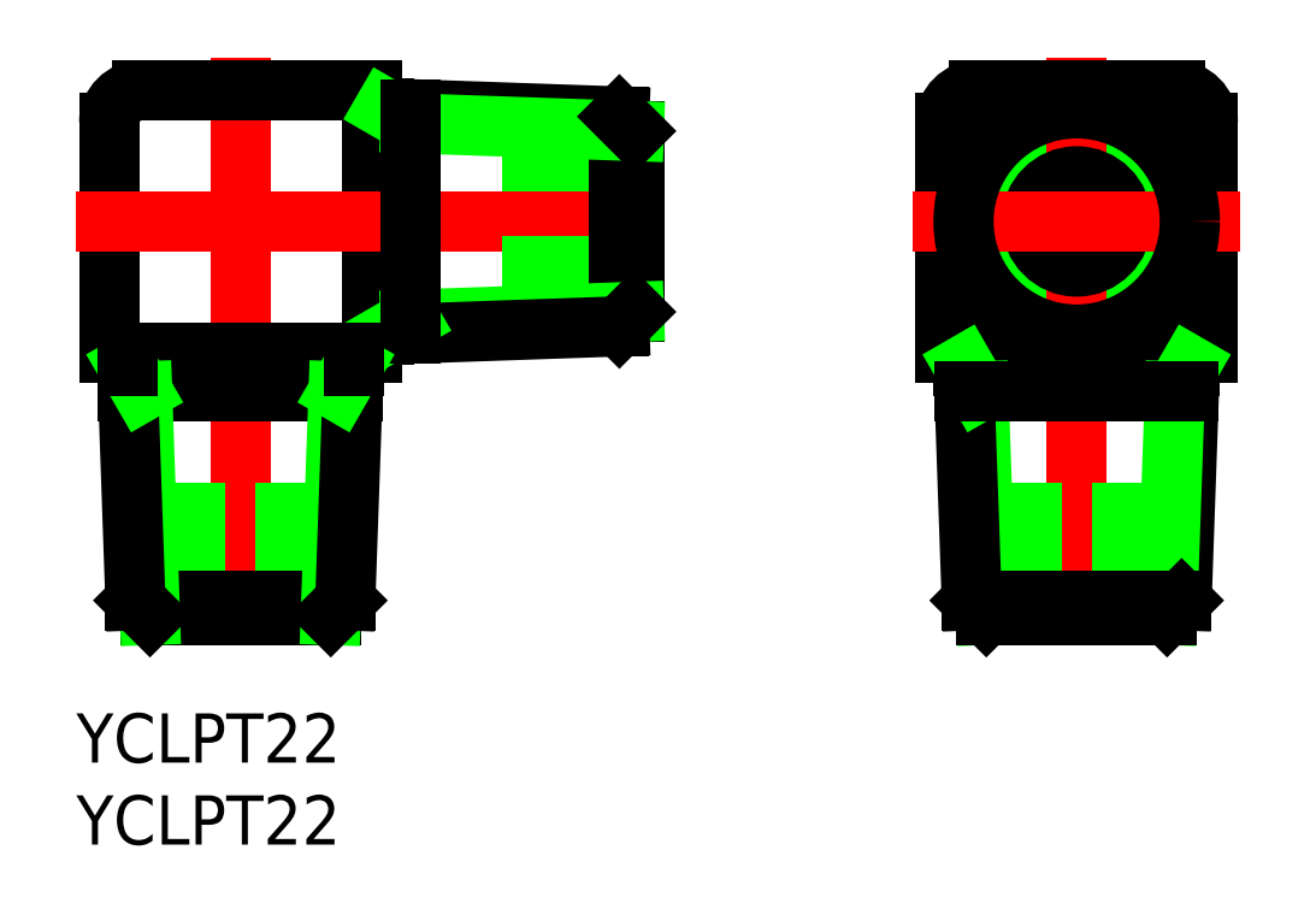
<metadata>
{"format":"dxf","ext":"dxf","renderer":"ezdxf+matplotlib","layout":"modelspace","background":"white","min_lineweight":24,"dpi":150}
</metadata>
<code>
0
SECTION
2
ENTITIES
0
TEXT
8
0
10
-10
20
-33
30
0
40
3
1
YCLPT22
0
TEXT
8
0
10
-10
20
-38
30
0
40
3
1
YCLPT22
0
LINE
8
0
10
-8
20
6
30
0
11
-8
21
-8
31
0
0
LINE
8
0
10
8
20
-8
30
0
11
8
21
8
31
0
0
LINE
8
CENTER
10
0
20
10
30
0
11
0
21
-26
31
0
0
LINE
8
0
10
-8
20
-8
30
0
11
8
21
-8
31
0
0
LINE
8
0
10
15.95
20
2.75
30
0
11
24
21
2.75
31
0
0
LINE
8
CENTER
10
-10
20
0
30
0
11
26
21
0
31
0
0
LINE
8
0
10
-2.75
20
-24
30
0
11
-2.75
21
-15.95
31
0
0
LINE
8
0
10
2.75
20
-24
30
0
11
2.75
21
-15.95
31
0
0
LINE
8
0
10
15.95
20
-2.75
30
0
11
24
21
-2.75
31
0
0
LINE
8
0
10
8
20
-6.9
30
0
11
8.783
21
-6.9
31
0
0
LINE
8
0
10
8
20
8
30
0
11
-6
21
8
31
0
0
ARC
8
0
10
-6
20
6
30
0
40
2
50
90
51
180
0
LINE
8
0
10
8
20
6.9
30
0
11
8.783
21
6.9
31
0
0
LINE
8
0
10
43
20
6
30
0
11
43
21
-8
31
0
0
LINE
8
0
10
59
20
6
30
0
11
59
21
-8
31
0
0
CIRCLE
8
0
10
51
20
0
30
0
40
6.579
0
CIRCLE
8
0
10
51
20
0
30
0
40
5.723
0
LINE
8
CENTER
10
51
20
10
30
0
11
51
21
-26
31
0
0
LINE
8
0
10
48.25
20
-24
30
0
11
48.25
21
-15.95
31
0
0
LINE
8
0
10
53.75
20
-24
30
0
11
53.75
21
-15.95
31
0
0
CIRCLE
8
0
10
51
20
0
30
0
40
2.75
0
LINE
8
0
10
43
20
-8
30
0
11
59
21
-8
31
0
0
LINE
8
CENTER
10
41
20
0
30
0
11
61
21
0
31
0
0
LINE
8
0
10
44.1
20
-8
30
0
11
44.1
21
-8.783
31
0
0
LINE
8
0
10
57.9
20
-8
30
0
11
57.9
21
-8.783
31
0
0
LINE
8
0
10
57
20
8
30
0
11
45
21
8
31
0
0
ARC
8
0
10
45
20
6
30
0
40
2
50
90
51
180
0
ARC
8
0
10
57
20
6
30
0
40
2
50
0
51
90
0
LINE
8
0
10
57.4
20
-23.11
30
0
11
57.9
21
-8.783
31
0
0
LINE
8
0
10
56.51
20
-24
30
0
11
56.99
21
-10.36
31
0
0
LINE
8
0
10
45.49
20
-24
30
0
11
45.01
21
-10.36
31
0
0
LINE
8
0
10
44.6
20
-23.11
30
0
11
44.1
21
-8.783
31
0
0
LINE
8
0
10
57.4
20
-23.11
30
0
11
44.6
21
-23.11
31
0
0
LINE
8
0
10
45.49
20
-24
30
0
11
56.51
21
-24
31
0
0
LINE
8
0
10
56.51
20
-24
30
0
11
57.4
21
-23.11
31
0
0
LINE
8
0
10
45.49
20
-24
30
0
11
44.6
21
-23.11
31
0
0
LINE
8
0
10
56.99
20
-10.36
30
0
11
57.9
21
-8.783
31
0
0
LINE
8
0
10
45.01
20
-10.36
30
0
11
44.1
21
-8.783
31
0
0
LINE
8
0
10
23.11
20
6.4
30
0
11
23.11
21
-6.4
31
0
0
LINE
8
0
10
24
20
-5.513
30
0
11
24
21
5.513
31
0
0
LINE
8
0
10
23.11
20
6.4
30
0
11
8.783
21
6.9
31
0
0
LINE
8
0
10
24
20
5.513
30
0
11
10.36
21
5.989
31
0
0
LINE
8
0
10
24
20
5.513
30
0
11
23.11
21
6.4
31
0
0
LINE
8
0
10
10.36
20
5.989
30
0
11
8.783
21
6.9
31
0
0
LINE
8
0
10
24
20
-5.513
30
0
11
10.36
21
-5.989
31
0
0
LINE
8
0
10
23.11
20
-6.4
30
0
11
8.783
21
-6.9
31
0
0
LINE
8
0
10
24
20
-5.513
30
0
11
23.11
21
-6.4
31
0
0
LINE
8
0
10
10.36
20
-5.989
30
0
11
8.783
21
-6.9
31
0
0
LINE
8
0
10
10.36
20
-6.845
30
0
11
10.36
21
6.845
31
0
0
LINE
8
0
10
44.16
20
-10.36
30
0
11
57.84
21
-10.36
31
0
0
LINE
8
0
10
-6.845
20
-10.36
30
0
11
6.845
21
-10.36
31
0
0
LINE
8
0
10
6.4
20
-23.11
30
0
11
-6.4
21
-23.11
31
0
0
LINE
8
0
10
-5.513
20
-24
30
0
11
5.513
21
-24
31
0
0
LINE
8
0
10
5.513
20
-24
30
0
11
5.989
21
-10.36
31
0
0
LINE
8
0
10
6.4
20
-23.11
30
0
11
6.9
21
-8.783
31
0
0
LINE
8
0
10
5.513
20
-24
30
0
11
6.4
21
-23.11
31
0
0
LINE
8
0
10
5.989
20
-10.36
30
0
11
6.9
21
-8.783
31
0
0
LINE
8
0
10
6.9
20
-8
30
0
11
6.9
21
-8.783
31
0
0
LINE
8
0
10
-5.513
20
-24
30
0
11
-5.989
21
-10.36
31
0
0
LINE
8
0
10
-6.4
20
-23.11
30
0
11
-6.9
21
-8.783
31
0
0
LINE
8
0
10
-5.513
20
-24
30
0
11
-6.4
21
-23.11
31
0
0
LINE
8
0
10
-5.989
20
-10.36
30
0
11
-6.9
21
-8.783
31
0
0
LINE
8
0
10
-6.9
20
-8
30
0
11
-6.9
21
-8.783
31
0
0
CIRCLE
8
0
10
51
20
0
30
0
40
6.9
0
ENDSEC
0
EOF

</code>
